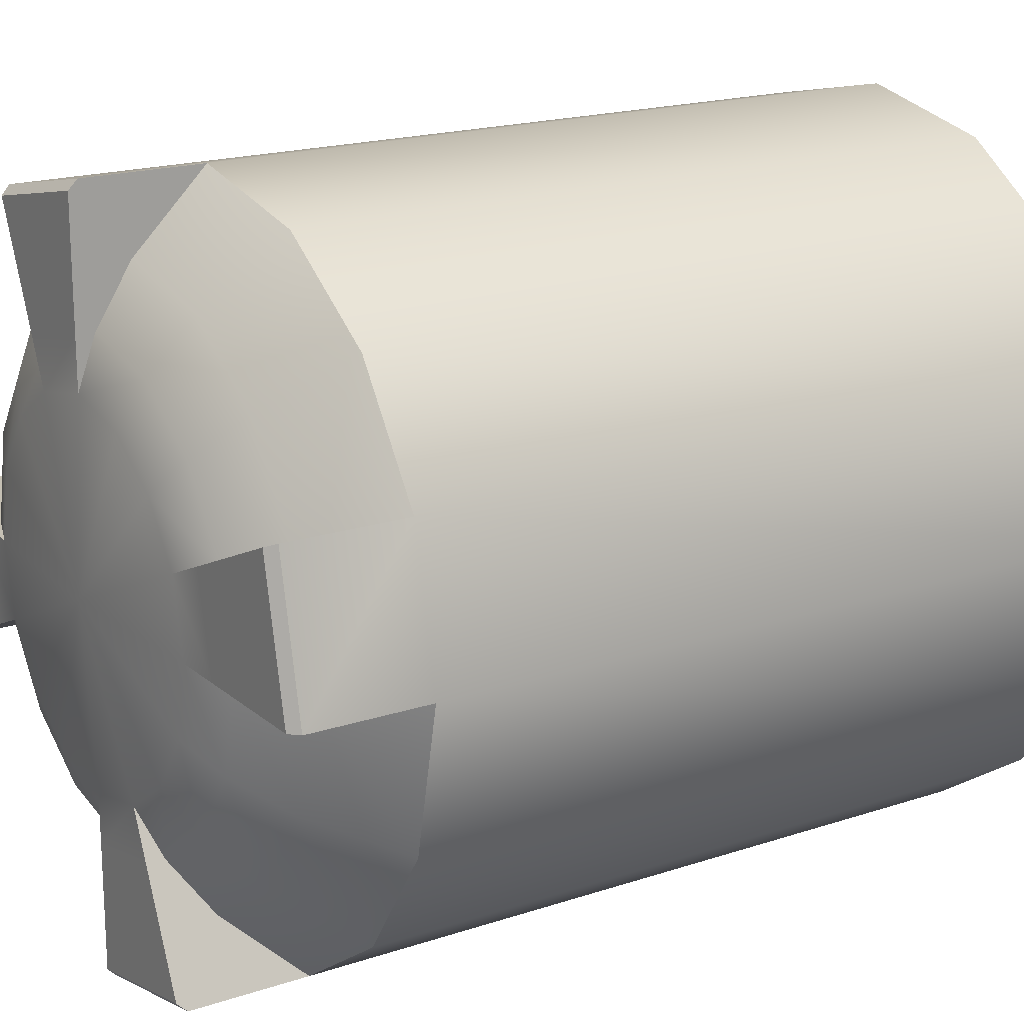
<metadata>
{"format":"obj","ext":"obj","renderer":"f3d","projection":"perspective","resolution":1024,"background":"white","views":[{"elev":18.4,"azim":57.2,"up":"+Y"}]}
</metadata>
<code>
v -23.31 -10.09 121.9
v -25.4 5e-06 121.9
v 0 0 123.2
v -17.96 -17.96 121.9
v -23.31 -10.09 121.9
v 0 0 123.2
v -10.09 -23.31 121.9
v -17.96 -17.96 121.9
v 0 0 123.2
v 0.000122 -25.4 121.9
v -10.09 -23.31 121.9
v 0 0 123.2
v 10.09 -23.31 121.9
v 0.000122 -25.4 121.9
v 0 0 123.2
v 17.96 -17.96 121.9
v 10.09 -23.31 121.9
v 0 0 123.2
v 23.31 -10.09 121.9
v 17.96 -17.96 121.9
v 0 0 123.2
v 25.4 -3.3e-05 121.9
v 23.31 -10.09 121.9
v 0 0 123.2
v 23.31 10.09 121.9
v 25.4 -3.3e-05 121.9
v 0 0 123.2
v 17.96 17.96 121.9
v 23.31 10.09 121.9
v 0 0 123.2
v 10.09 23.31 121.9
v 17.96 17.96 121.9
v 0 0 123.2
v -9.1e-05 25.4 121.9
v 10.09 23.31 121.9
v 0 0 123.2
v -10.09 23.31 121.9
v -9.1e-05 25.4 121.9
v 0 0 123.2
v -17.96 17.96 121.9
v -10.09 23.31 121.9
v 0 0 123.2
v -23.31 10.09 121.9
v -17.96 17.96 121.9
v 0 0 123.2
v -25.4 5e-06 121.9
v -23.31 10.09 121.9
v 0 0 123.2
v -0.000175 -50.8 104.1
v -0.000193 -50.8 120.7
v 20.18 -46.62 104.1
v -0.000193 -50.8 120.7
v 20.18 -46.62 120.7
v 20.18 -46.62 104.1
v -0.000193 -50.8 120.7
v -0.000175 -50.8 104.1
v -4.3e-05 -40.64 114.3
v -4.3e-05 -40.64 114.3
v 1e-05 -40.64 121.9
v -0.000193 -50.8 120.7
v 1e-05 -40.64 121.9
v -0.00013 -49.53 121.9
v -0.000193 -50.8 120.7
v 1e-05 -40.64 121.9
v -4.3e-05 -40.64 114.3
v 6.3e-05 -32.51 119.4
v 0.000132 -32.51 121.9
v 1e-05 -40.64 121.9
v 6.3e-05 -32.51 119.4
v 0.000132 -32.51 121.9
v 6.3e-05 -32.51 119.4
v 0.000122 -25.4 121.9
v -0.000193 -50.8 120.7
v -0.00013 -49.53 121.9
v 20.18 -46.62 120.7
v -0.00013 -49.53 121.9
v 19.67 -45.46 121.9
v 20.18 -46.62 120.7
v 16.14 -37.3 121.9
v 19.67 -45.46 121.9
v -0.00013 -49.53 121.9
v 1e-05 -40.64 121.9
v 16.14 -37.3 121.9
v -0.00013 -49.53 121.9
v 12.91 -29.84 121.9
v 16.14 -37.3 121.9
v 1e-05 -40.64 121.9
v 0.000132 -32.51 121.9
v 12.91 -29.84 121.9
v 1e-05 -40.64 121.9
v 10.09 -23.31 121.9
v 12.91 -29.84 121.9
v 0.000132 -32.51 121.9
v 0.000122 -25.4 121.9
v 10.09 -23.31 121.9
v 0.000132 -32.51 121.9
v 19.67 -45.46 121.9
v 16.14 -37.3 121.9
v 20.18 -46.62 120.7
v 16.14 -37.3 121.9
v 16.14 -37.3 114.3
v 20.18 -46.62 120.7
v 20.18 -46.62 120.7
v 16.14 -37.3 114.3
v 20.18 -46.62 104.1
v 12.91 -29.84 119.4
v 16.14 -37.3 114.3
v 16.14 -37.3 121.9
v 12.91 -29.84 121.9
v 12.91 -29.84 119.4
v 16.14 -37.3 121.9
v 12.91 -29.84 121.9
v 10.09 -23.31 121.9
v 12.91 -29.84 119.4
v 45.46 19.67 121.9
v 37.3 16.14 121.9
v 46.62 20.18 120.7
v 37.3 16.14 121.9
v 37.3 16.14 114.3
v 46.62 20.18 120.7
v 46.62 20.18 120.7
v 37.3 16.14 114.3
v 46.62 20.18 104.1
v 29.84 12.91 119.4
v 37.3 16.14 114.3
v 37.3 16.14 121.9
v 29.84 12.91 121.9
v 29.84 12.91 119.4
v 37.3 16.14 121.9
v 29.84 12.91 121.9
v 23.31 10.09 121.9
v 29.84 12.91 119.4
v 50.8 -3.8e-05 120.7
v 50.8 -5.3e-05 104.1
v 40.64 -4.8e-05 114.3
v 40.64 -4.8e-05 114.3
v 40.64 0 121.9
v 50.8 -3.8e-05 120.7
v 40.64 0 121.9
v 49.53 0 121.9
v 50.8 -3.8e-05 120.7
v 40.64 0 121.9
v 40.64 -4.8e-05 114.3
v 32.51 -4.1e-05 119.4
v 32.51 0 121.9
v 40.64 0 121.9
v 32.51 -4.1e-05 119.4
v 32.51 0 121.9
v 32.51 -4.1e-05 119.4
v 25.4 -3.3e-05 121.9
v 50.8 -3.8e-05 120.7
v 49.53 0 121.9
v 46.62 20.18 120.7
v 49.53 0 121.9
v 45.46 19.67 121.9
v 46.62 20.18 120.7
v 37.3 16.14 121.9
v 45.46 19.67 121.9
v 49.53 0 121.9
v 40.64 0 121.9
v 37.3 16.14 121.9
v 49.53 0 121.9
v 29.84 12.91 121.9
v 37.3 16.14 121.9
v 40.64 0 121.9
v 32.51 0 121.9
v 29.84 12.91 121.9
v 40.64 0 121.9
v 23.31 10.09 121.9
v 29.84 12.91 121.9
v 32.51 0 121.9
v 25.4 -3.3e-05 121.9
v 23.31 10.09 121.9
v 32.51 0 121.9
v 50.8 -5.3e-05 104.1
v 50.8 -3.8e-05 120.7
v 46.62 20.18 104.1
v 50.8 -3.8e-05 120.7
v 46.62 20.18 120.7
v 46.62 20.18 104.1
v 0.000165 50.8 120.7
v 0.000155 50.8 104.1
v 4.6e-05 40.64 114.3
v 4.6e-05 40.64 114.3
v -1e-05 40.64 121.9
v 0.000165 50.8 120.7
v -1e-05 40.64 121.9
v 0.000114 49.53 121.9
v 0.000165 50.8 120.7
v -1e-05 40.64 121.9
v 4.6e-05 40.64 114.3
v -4.6e-05 32.51 119.4
v -0.000102 32.51 121.9
v -1e-05 40.64 121.9
v -4.6e-05 32.51 119.4
v -0.000102 32.51 121.9
v -4.6e-05 32.51 119.4
v -9.1e-05 25.4 121.9
v 0.000155 50.8 104.1
v 0.000165 50.8 120.7
v -20.18 46.62 104.1
v 0.000165 50.8 120.7
v -20.18 46.62 120.7
v -20.18 46.62 104.1
v -19.67 45.46 121.9
v -16.14 37.3 121.9
v -20.18 46.62 120.7
v -16.14 37.3 121.9
v -16.14 37.3 114.3
v -20.18 46.62 120.7
v -20.18 46.62 120.7
v -16.14 37.3 114.3
v -20.18 46.62 104.1
v -12.91 29.84 119.4
v -16.14 37.3 114.3
v -16.14 37.3 121.9
v -12.91 29.84 121.9
v -12.91 29.84 119.4
v -16.14 37.3 121.9
v -12.91 29.84 121.9
v -10.09 23.31 121.9
v -12.91 29.84 119.4
v 0.000165 50.8 120.7
v 0.000114 49.53 121.9
v -20.18 46.62 120.7
v 0.000114 49.53 121.9
v -19.67 45.46 121.9
v -20.18 46.62 120.7
v -16.14 37.3 121.9
v -19.67 45.46 121.9
v 0.000114 49.53 121.9
v -1e-05 40.64 121.9
v -16.14 37.3 121.9
v 0.000114 49.53 121.9
v -12.91 29.84 121.9
v -16.14 37.3 121.9
v -1e-05 40.64 121.9
v -0.000102 32.51 121.9
v -12.91 29.84 121.9
v -1e-05 40.64 121.9
v -10.09 23.31 121.9
v -12.91 29.84 121.9
v -0.000102 32.51 121.9
v -9.1e-05 25.4 121.9
v -10.09 23.31 121.9
v -0.000102 32.51 121.9
v -45.46 -19.67 121.9
v -37.3 -16.14 121.9
v -46.62 -20.18 120.7
v -37.3 -16.14 121.9
v -37.3 -16.14 114.3
v -46.62 -20.18 120.7
v -46.62 -20.18 120.7
v -37.3 -16.14 114.3
v -46.62 -20.18 104.1
v -29.84 -12.91 119.4
v -37.3 -16.14 114.3
v -37.3 -16.14 121.9
v -29.84 -12.91 121.9
v -29.84 -12.91 119.4
v -37.3 -16.14 121.9
v -29.84 -12.91 121.9
v -23.31 -10.09 121.9
v -29.84 -12.91 119.4
v -50.8 7.4e-05 104.1
v -50.8 3.6e-05 120.7
v -46.62 -20.18 104.1
v -50.8 3.6e-05 120.7
v -46.62 -20.18 120.7
v -46.62 -20.18 104.1
v -50.8 3.6e-05 120.7
v -49.53 2e-05 121.9
v -46.62 -20.18 120.7
v -49.53 2e-05 121.9
v -45.46 -19.67 121.9
v -46.62 -20.18 120.7
v -37.3 -16.14 121.9
v -45.46 -19.67 121.9
v -49.53 2e-05 121.9
v -40.64 0 121.9
v -37.3 -16.14 121.9
v -49.53 2e-05 121.9
v -29.84 -12.91 121.9
v -37.3 -16.14 121.9
v -40.64 0 121.9
v -32.51 -2.3e-05 121.9
v -29.84 -12.91 121.9
v -40.64 0 121.9
v -23.31 -10.09 121.9
v -29.84 -12.91 121.9
v -32.51 -2.3e-05 121.9
v -25.4 5e-06 121.9
v -23.31 -10.09 121.9
v -32.51 -2.3e-05 121.9
v -50.8 3.6e-05 120.7
v -50.8 7.4e-05 104.1
v -40.64 4.3e-05 114.3
v -40.64 4.3e-05 114.3
v -40.64 0 121.9
v -50.8 3.6e-05 120.7
v -40.64 0 121.9
v -49.53 2e-05 121.9
v -50.8 3.6e-05 120.7
v -40.64 0 121.9
v -40.64 4.3e-05 114.3
v -32.51 2e-05 119.4
v -32.51 -2.3e-05 121.9
v -40.64 0 121.9
v -32.51 2e-05 119.4
v -32.51 -2.3e-05 121.9
v -32.51 2e-05 119.4
v -25.4 5e-06 121.9
v -35.92 35.92 104.1
v -46.62 20.18 104.1
v -35.92 35.92 2.54
v -46.62 20.18 104.1
v -46.62 20.18 2.54
v -35.92 35.92 2.54
v -46.62 20.18 104.1
v -50.8 7.4e-05 104.1
v -46.62 20.18 2.54
v -50.8 7.4e-05 104.1
v -50.8 6.3e-05 2.54
v -46.62 20.18 2.54
v -50.8 7.4e-05 104.1
v -46.62 -20.18 104.1
v -50.8 6.3e-05 2.54
v -46.62 -20.18 104.1
v -46.62 -20.18 2.54
v -50.8 6.3e-05 2.54
v -46.62 -20.18 104.1
v -35.92 -35.92 104.1
v -46.62 -20.18 2.54
v -35.92 -35.92 104.1
v -35.92 -35.92 2.54
v -46.62 -20.18 2.54
v -35.92 -35.92 104.1
v -20.18 -46.62 104.1
v -35.92 -35.92 2.54
v -20.18 -46.62 104.1
v -20.18 -46.62 2.54
v -35.92 -35.92 2.54
v -20.18 -46.62 104.1
v -0.000175 -50.8 104.1
v -20.18 -46.62 2.54
v -0.000175 -50.8 104.1
v -6.3e-05 -50.8 2.54
v -20.18 -46.62 2.54
v -0.000175 -50.8 104.1
v 20.18 -46.62 104.1
v -6.3e-05 -50.8 2.54
v 20.18 -46.62 104.1
v 20.18 -46.62 2.54
v -6.3e-05 -50.8 2.54
v 20.18 -46.62 104.1
v 35.92 -35.92 104.1
v 20.18 -46.62 2.54
v 35.92 -35.92 104.1
v 35.92 -35.92 2.54
v 20.18 -46.62 2.54
v 35.92 -35.92 104.1
v 46.62 -20.18 104.1
v 35.92 -35.92 2.54
v 46.62 -20.18 104.1
v 46.62 -20.18 2.54
v 35.92 -35.92 2.54
v 46.62 -20.18 104.1
v 50.8 -5.3e-05 104.1
v 46.62 -20.18 2.54
v 50.8 -5.3e-05 104.1
v 50.8 -6.3e-05 2.54
v 46.62 -20.18 2.54
v 50.8 -5.3e-05 104.1
v 46.62 20.18 104.1
v 50.8 -6.3e-05 2.54
v 46.62 20.18 104.1
v 46.62 20.18 2.54
v 50.8 -6.3e-05 2.54
v 46.62 20.18 104.1
v 35.92 35.92 104.1
v 46.62 20.18 2.54
v 35.92 35.92 104.1
v 35.92 35.92 2.54
v 46.62 20.18 2.54
v 35.92 35.92 104.1
v 20.18 46.62 104.1
v 35.92 35.92 2.54
v 20.18 46.62 104.1
v 20.18 46.62 2.54
v 35.92 35.92 2.54
v 20.18 46.62 104.1
v 0.000155 50.8 104.1
v 20.18 46.62 2.54
v 0.000155 50.8 104.1
v 6.3e-05 50.8 2.54
v 20.18 46.62 2.54
v 0.000155 50.8 104.1
v -20.18 46.62 104.1
v 6.3e-05 50.8 2.54
v -20.18 46.62 104.1
v -20.18 46.62 2.54
v 6.3e-05 50.8 2.54
v -20.18 46.62 104.1
v -35.92 35.92 104.1
v -20.18 46.62 2.54
v -35.92 35.92 104.1
v -35.92 35.92 2.54
v -20.18 46.62 2.54
v -34.12 34.13 0
v -19.17 44.29 0
v -35.92 35.92 2.54
v -19.17 44.29 0
v -20.18 46.62 2.54
v -35.92 35.92 2.54
v -19.17 44.29 0
v 5.6e-05 48.26 0
v -20.18 46.62 2.54
v 5.6e-05 48.26 0
v 6.3e-05 50.8 2.54
v -20.18 46.62 2.54
v 5.6e-05 48.26 0
v 19.17 44.29 0
v 6.3e-05 50.8 2.54
v 19.17 44.29 0
v 20.18 46.62 2.54
v 6.3e-05 50.8 2.54
v 19.17 44.29 0
v 34.13 34.12 0
v 20.18 46.62 2.54
v 34.13 34.12 0
v 35.92 35.92 2.54
v 20.18 46.62 2.54
v 34.13 34.12 0
v 44.29 19.17 0
v 35.92 35.92 2.54
v 44.29 19.17 0
v 46.62 20.18 2.54
v 35.92 35.92 2.54
v 44.29 19.17 0
v 48.26 -5.6e-05 0
v 46.62 20.18 2.54
v 48.26 -5.6e-05 0
v 50.8 -6.3e-05 2.54
v 46.62 20.18 2.54
v 48.26 -5.6e-05 0
v 44.29 -19.17 0
v 50.8 -6.3e-05 2.54
v 44.29 -19.17 0
v 46.62 -20.18 2.54
v 50.8 -6.3e-05 2.54
v 44.29 -19.17 0
v 34.12 -34.13 0
v 46.62 -20.18 2.54
v 34.12 -34.13 0
v 35.92 -35.92 2.54
v 46.62 -20.18 2.54
v 34.12 -34.13 0
v 19.17 -44.29 0
v 35.92 -35.92 2.54
v 19.17 -44.29 0
v 20.18 -46.62 2.54
v 35.92 -35.92 2.54
v 19.17 -44.29 0
v -5.6e-05 -48.26 0
v 20.18 -46.62 2.54
v -5.6e-05 -48.26 0
v -6.3e-05 -50.8 2.54
v 20.18 -46.62 2.54
v -5.6e-05 -48.26 0
v -19.17 -44.29 0
v -6.3e-05 -50.8 2.54
v -19.17 -44.29 0
v -20.18 -46.62 2.54
v -6.3e-05 -50.8 2.54
v -19.17 -44.29 0
v -34.13 -34.12 0
v -20.18 -46.62 2.54
v -34.13 -34.12 0
v -35.92 -35.92 2.54
v -20.18 -46.62 2.54
v -34.13 -34.12 0
v -44.29 -19.17 0
v -35.92 -35.92 2.54
v -44.29 -19.17 0
v -46.62 -20.18 2.54
v -35.92 -35.92 2.54
v -44.29 -19.17 0
v -48.26 5.6e-05 0
v -46.62 -20.18 2.54
v -48.26 5.6e-05 0
v -50.8 6.3e-05 2.54
v -46.62 -20.18 2.54
v -48.26 5.6e-05 0
v -44.29 19.17 0
v -50.8 6.3e-05 2.54
v -44.29 19.17 0
v -46.62 20.18 2.54
v -50.8 6.3e-05 2.54
v -44.29 19.17 0
v -34.12 34.13 0
v -46.62 20.18 2.54
v -34.12 34.13 0
v -35.92 35.92 2.54
v -46.62 20.18 2.54
v -4.3e-05 -40.64 114.3
v -0.000175 -50.8 104.1
v -20.18 -46.62 104.1
v -16.14 -37.3 114.3
v -4.3e-05 -40.64 114.3
v -20.18 -46.62 104.1
v 6.3e-05 -32.51 119.4
v -4.3e-05 -40.64 114.3
v -16.14 -37.3 114.3
v -12.91 -29.84 119.4
v 6.3e-05 -32.51 119.4
v -16.14 -37.3 114.3
v 0.000122 -25.4 121.9
v 6.3e-05 -32.51 119.4
v -12.91 -29.84 119.4
v -10.09 -23.31 121.9
v 0.000122 -25.4 121.9
v -12.91 -29.84 119.4
v -10.09 -23.31 121.9
v -12.91 -29.84 119.4
v -22.99 -22.99 119.4
v -17.96 -17.96 121.9
v -10.09 -23.31 121.9
v -22.99 -22.99 119.4
v -16.14 -37.3 114.3
v -20.18 -46.62 104.1
v -35.92 -35.92 104.1
v -28.74 -28.74 114.3
v -16.14 -37.3 114.3
v -35.92 -35.92 104.1
v -12.91 -29.84 119.4
v -16.14 -37.3 114.3
v -28.74 -28.74 114.3
v -22.99 -22.99 119.4
v -12.91 -29.84 119.4
v -28.74 -28.74 114.3
v -22.99 -22.99 119.4
v -28.74 -28.74 114.3
v -37.3 -16.14 114.3
v -29.84 -12.91 119.4
v -22.99 -22.99 119.4
v -37.3 -16.14 114.3
v -17.96 -17.96 121.9
v -22.99 -22.99 119.4
v -29.84 -12.91 119.4
v -23.31 -10.09 121.9
v -17.96 -17.96 121.9
v -29.84 -12.91 119.4
v -28.74 -28.74 114.3
v -35.92 -35.92 104.1
v -46.62 -20.18 104.1
v -37.3 -16.14 114.3
v -28.74 -28.74 114.3
v -46.62 -20.18 104.1
v 40.64 -4.8e-05 114.3
v 50.8 -5.3e-05 104.1
v 46.62 -20.18 104.1
v 37.3 -16.14 114.3
v 40.64 -4.8e-05 114.3
v 46.62 -20.18 104.1
v 32.51 -4.1e-05 119.4
v 40.64 -4.8e-05 114.3
v 37.3 -16.14 114.3
v 29.84 -12.91 119.4
v 32.51 -4.1e-05 119.4
v 37.3 -16.14 114.3
v 25.4 -3.3e-05 121.9
v 32.51 -4.1e-05 119.4
v 29.84 -12.91 119.4
v 23.31 -10.09 121.9
v 25.4 -3.3e-05 121.9
v 29.84 -12.91 119.4
v 23.31 -10.09 121.9
v 29.84 -12.91 119.4
v 22.99 -22.99 119.4
v 17.96 -17.96 121.9
v 23.31 -10.09 121.9
v 22.99 -22.99 119.4
v 37.3 -16.14 114.3
v 46.62 -20.18 104.1
v 35.92 -35.92 104.1
v 28.74 -28.74 114.3
v 37.3 -16.14 114.3
v 35.92 -35.92 104.1
v 29.84 -12.91 119.4
v 37.3 -16.14 114.3
v 28.74 -28.74 114.3
v 22.99 -22.99 119.4
v 29.84 -12.91 119.4
v 28.74 -28.74 114.3
v 22.99 -22.99 119.4
v 28.74 -28.74 114.3
v 16.14 -37.3 114.3
v 12.91 -29.84 119.4
v 22.99 -22.99 119.4
v 16.14 -37.3 114.3
v 17.96 -17.96 121.9
v 22.99 -22.99 119.4
v 12.91 -29.84 119.4
v 10.09 -23.31 121.9
v 17.96 -17.96 121.9
v 12.91 -29.84 119.4
v 28.74 -28.74 114.3
v 35.92 -35.92 104.1
v 20.18 -46.62 104.1
v 16.14 -37.3 114.3
v 28.74 -28.74 114.3
v 20.18 -46.62 104.1
v 4.6e-05 40.64 114.3
v 0.000155 50.8 104.1
v 20.18 46.62 104.1
v 16.14 37.3 114.3
v 4.6e-05 40.64 114.3
v 20.18 46.62 104.1
v -4.6e-05 32.51 119.4
v 4.6e-05 40.64 114.3
v 16.14 37.3 114.3
v 12.91 29.84 119.4
v -4.6e-05 32.51 119.4
v 16.14 37.3 114.3
v -9.1e-05 25.4 121.9
v -4.6e-05 32.51 119.4
v 12.91 29.84 119.4
v 10.09 23.31 121.9
v -9.1e-05 25.4 121.9
v 12.91 29.84 119.4
v 10.09 23.31 121.9
v 12.91 29.84 119.4
v 22.99 22.99 119.4
v 17.96 17.96 121.9
v 10.09 23.31 121.9
v 22.99 22.99 119.4
v 16.14 37.3 114.3
v 20.18 46.62 104.1
v 35.92 35.92 104.1
v 28.74 28.74 114.3
v 16.14 37.3 114.3
v 35.92 35.92 104.1
v 12.91 29.84 119.4
v 16.14 37.3 114.3
v 28.74 28.74 114.3
v 22.99 22.99 119.4
v 12.91 29.84 119.4
v 28.74 28.74 114.3
v 22.99 22.99 119.4
v 28.74 28.74 114.3
v 37.3 16.14 114.3
v 29.84 12.91 119.4
v 22.99 22.99 119.4
v 37.3 16.14 114.3
v 17.96 17.96 121.9
v 22.99 22.99 119.4
v 29.84 12.91 119.4
v 23.31 10.09 121.9
v 17.96 17.96 121.9
v 29.84 12.91 119.4
v 28.74 28.74 114.3
v 35.92 35.92 104.1
v 46.62 20.18 104.1
v 37.3 16.14 114.3
v 28.74 28.74 114.3
v 46.62 20.18 104.1
v -12.91 29.84 119.4
v -10.09 23.31 121.9
v -17.96 17.96 121.9
v -22.99 22.99 119.4
v -12.91 29.84 119.4
v -17.96 17.96 121.9
v -16.14 37.3 114.3
v -12.91 29.84 119.4
v -22.99 22.99 119.4
v -28.74 28.74 114.3
v -16.14 37.3 114.3
v -22.99 22.99 119.4
v -20.18 46.62 104.1
v -16.14 37.3 114.3
v -28.74 28.74 114.3
v -35.92 35.92 104.1
v -20.18 46.62 104.1
v -28.74 28.74 114.3
v -35.92 35.92 104.1
v -28.74 28.74 114.3
v -37.3 16.14 114.3
v -46.62 20.18 104.1
v -35.92 35.92 104.1
v -37.3 16.14 114.3
v -22.99 22.99 119.4
v -17.96 17.96 121.9
v -23.31 10.09 121.9
v -29.84 12.91 119.4
v -22.99 22.99 119.4
v -23.31 10.09 121.9
v -28.74 28.74 114.3
v -22.99 22.99 119.4
v -29.84 12.91 119.4
v -37.3 16.14 114.3
v -28.74 28.74 114.3
v -29.84 12.91 119.4
v -37.3 16.14 114.3
v -29.84 12.91 119.4
v -32.51 2e-05 119.4
v -40.64 4.3e-05 114.3
v -37.3 16.14 114.3
v -32.51 2e-05 119.4
v -46.62 20.18 104.1
v -37.3 16.14 114.3
v -40.64 4.3e-05 114.3
v -50.8 7.4e-05 104.1
v -46.62 20.18 104.1
v -40.64 4.3e-05 114.3
v -29.84 12.91 119.4
v -23.31 10.09 121.9
v -25.4 5e-06 121.9
v -32.51 2e-05 119.4
v -29.84 12.91 119.4
v -25.4 5e-06 121.9
g mtl_nt_water_barrel
f 3 2 1
f 6 5 4
f 9 8 7
f 12 11 10
f 15 14 13
f 18 17 16
f 21 20 19
f 24 23 22
f 27 26 25
f 30 29 28
f 33 32 31
f 36 35 34
f 39 38 37
f 42 41 40
f 45 44 43
f 48 47 46
f 51 50 49
f 54 53 52
f 57 56 55
f 60 59 58
f 63 62 61
f 66 65 64
f 69 68 67
f 72 71 70
f 75 74 73
f 78 77 76
f 81 80 79
f 84 83 82
f 87 86 85
f 90 89 88
f 93 92 91
f 96 95 94
f 99 98 97
f 102 101 100
f 105 104 103
f 108 107 106
f 111 110 109
f 114 113 112
f 117 116 115
f 120 119 118
f 123 122 121
f 126 125 124
f 129 128 127
f 132 131 130
f 135 134 133
f 138 137 136
f 141 140 139
f 144 143 142
f 147 146 145
f 150 149 148
f 153 152 151
f 156 155 154
f 159 158 157
f 162 161 160
f 165 164 163
f 168 167 166
f 171 170 169
f 174 173 172
f 177 176 175
f 180 179 178
f 183 182 181
f 186 185 184
f 189 188 187
f 192 191 190
f 195 194 193
f 198 197 196
f 201 200 199
f 204 203 202
f 207 206 205
f 210 209 208
f 213 212 211
f 216 215 214
f 219 218 217
f 222 221 220
f 225 224 223
f 228 227 226
f 231 230 229
f 234 233 232
f 237 236 235
f 240 239 238
f 243 242 241
f 246 245 244
f 249 248 247
f 252 251 250
f 255 254 253
f 258 257 256
f 261 260 259
f 264 263 262
f 267 266 265
f 270 269 268
f 273 272 271
f 276 275 274
f 279 278 277
f 282 281 280
f 285 284 283
f 288 287 286
f 291 290 289
f 294 293 292
f 297 296 295
f 300 299 298
f 303 302 301
f 306 305 304
f 309 308 307
f 312 311 310
f 315 314 313
f 318 317 316
f 321 320 319
f 324 323 322
f 327 326 325
f 330 329 328
f 333 332 331
f 336 335 334
f 339 338 337
f 342 341 340
f 345 344 343
f 348 347 346
f 351 350 349
f 354 353 352
f 357 356 355
f 360 359 358
f 363 362 361
f 366 365 364
f 369 368 367
f 372 371 370
f 375 374 373
f 378 377 376
f 381 380 379
f 384 383 382
f 387 386 385
f 390 389 388
f 393 392 391
f 396 395 394
f 399 398 397
f 402 401 400
f 405 404 403
f 408 407 406
f 411 410 409
f 414 413 412
f 417 416 415
f 420 419 418
f 423 422 421
f 426 425 424
f 429 428 427
f 432 431 430
f 435 434 433
f 438 437 436
f 441 440 439
f 444 443 442
f 447 446 445
f 450 449 448
f 453 452 451
f 456 455 454
f 459 458 457
f 462 461 460
f 465 464 463
f 468 467 466
f 471 470 469
f 474 473 472
f 477 476 475
f 480 479 478
f 483 482 481
f 486 485 484
f 489 488 487
f 492 491 490
f 495 494 493
f 498 497 496
f 501 500 499
f 504 503 502
f 507 506 505
f 510 509 508
f 513 512 511
f 516 515 514
f 519 518 517
f 522 521 520
f 525 524 523
f 528 527 526
f 531 530 529
f 534 533 532
f 537 536 535
f 540 539 538
f 543 542 541
f 546 545 544
f 549 548 547
f 552 551 550
f 555 554 553
f 558 557 556
f 561 560 559
f 564 563 562
f 567 566 565
f 570 569 568
f 573 572 571
f 576 575 574
f 579 578 577
f 582 581 580
f 585 584 583
f 588 587 586
f 591 590 589
f 594 593 592
f 597 596 595
f 600 599 598
f 603 602 601
f 606 605 604
f 609 608 607
f 612 611 610
f 615 614 613
f 618 617 616
f 621 620 619
f 624 623 622
f 627 626 625
f 630 629 628
f 633 632 631
f 636 635 634
f 639 638 637
f 642 641 640
f 645 644 643
f 648 647 646
f 651 650 649
f 654 653 652
f 657 656 655
f 660 659 658
f 663 662 661
f 666 665 664
f 669 668 667
f 672 671 670
f 675 674 673
f 678 677 676
f 681 680 679
f 684 683 682
f 687 686 685
f 690 689 688
f 693 692 691
f 696 695 694
f 699 698 697
f 702 701 700
f 705 704 703
f 708 707 706
f 711 710 709
f 714 713 712
f 717 716 715
f 720 719 718

</code>
